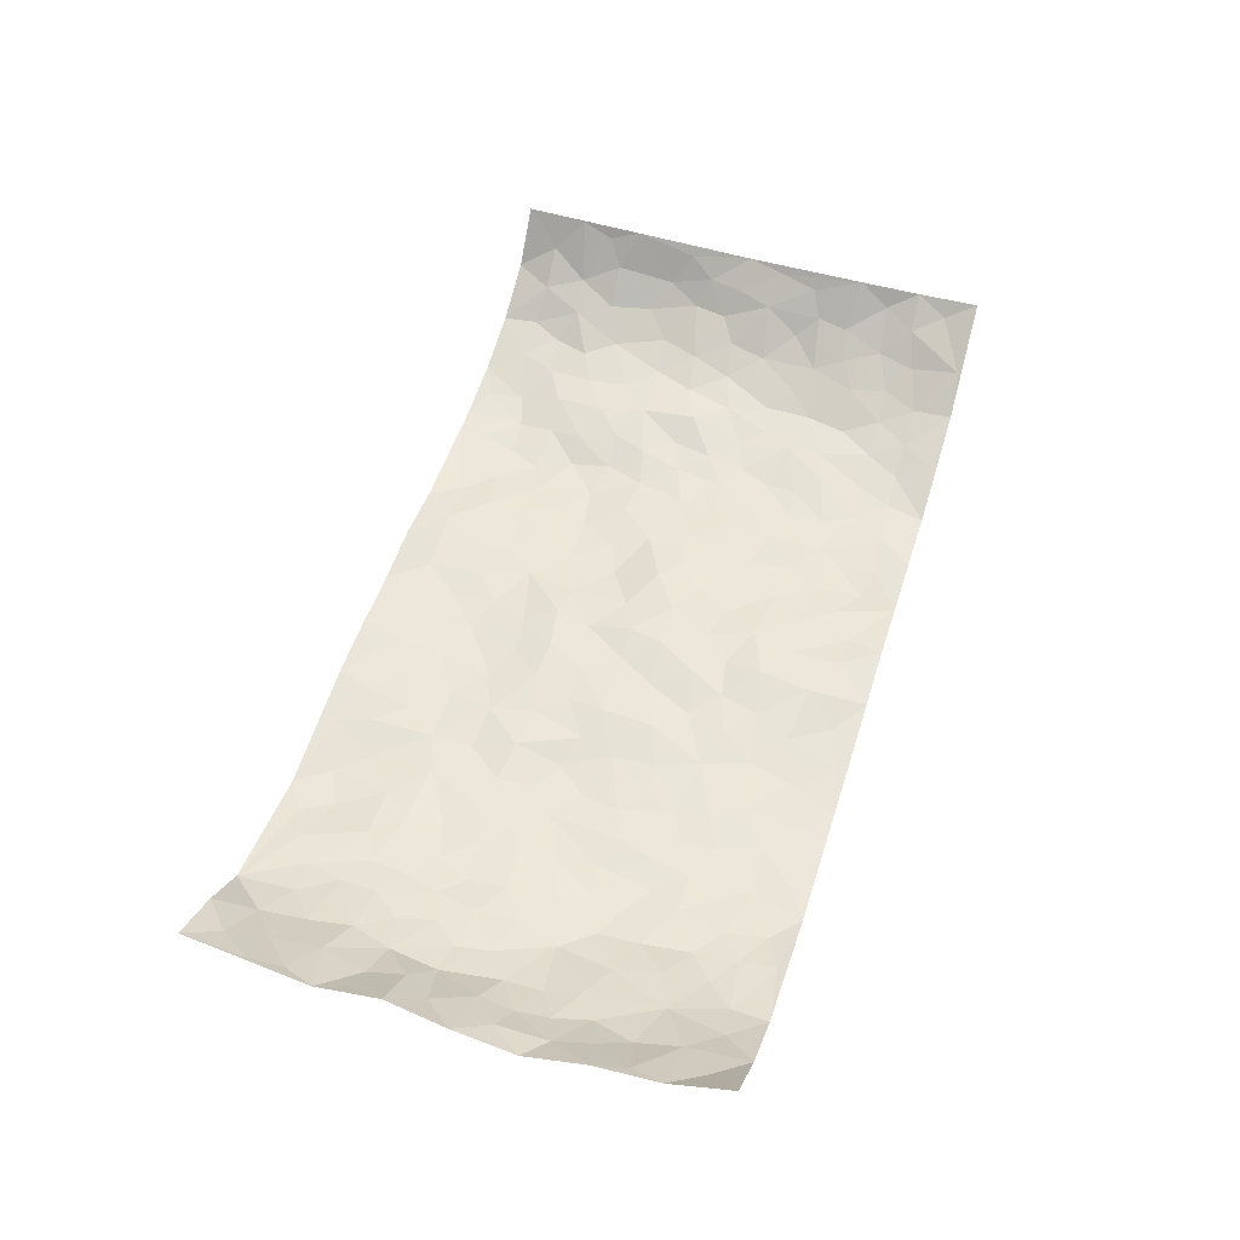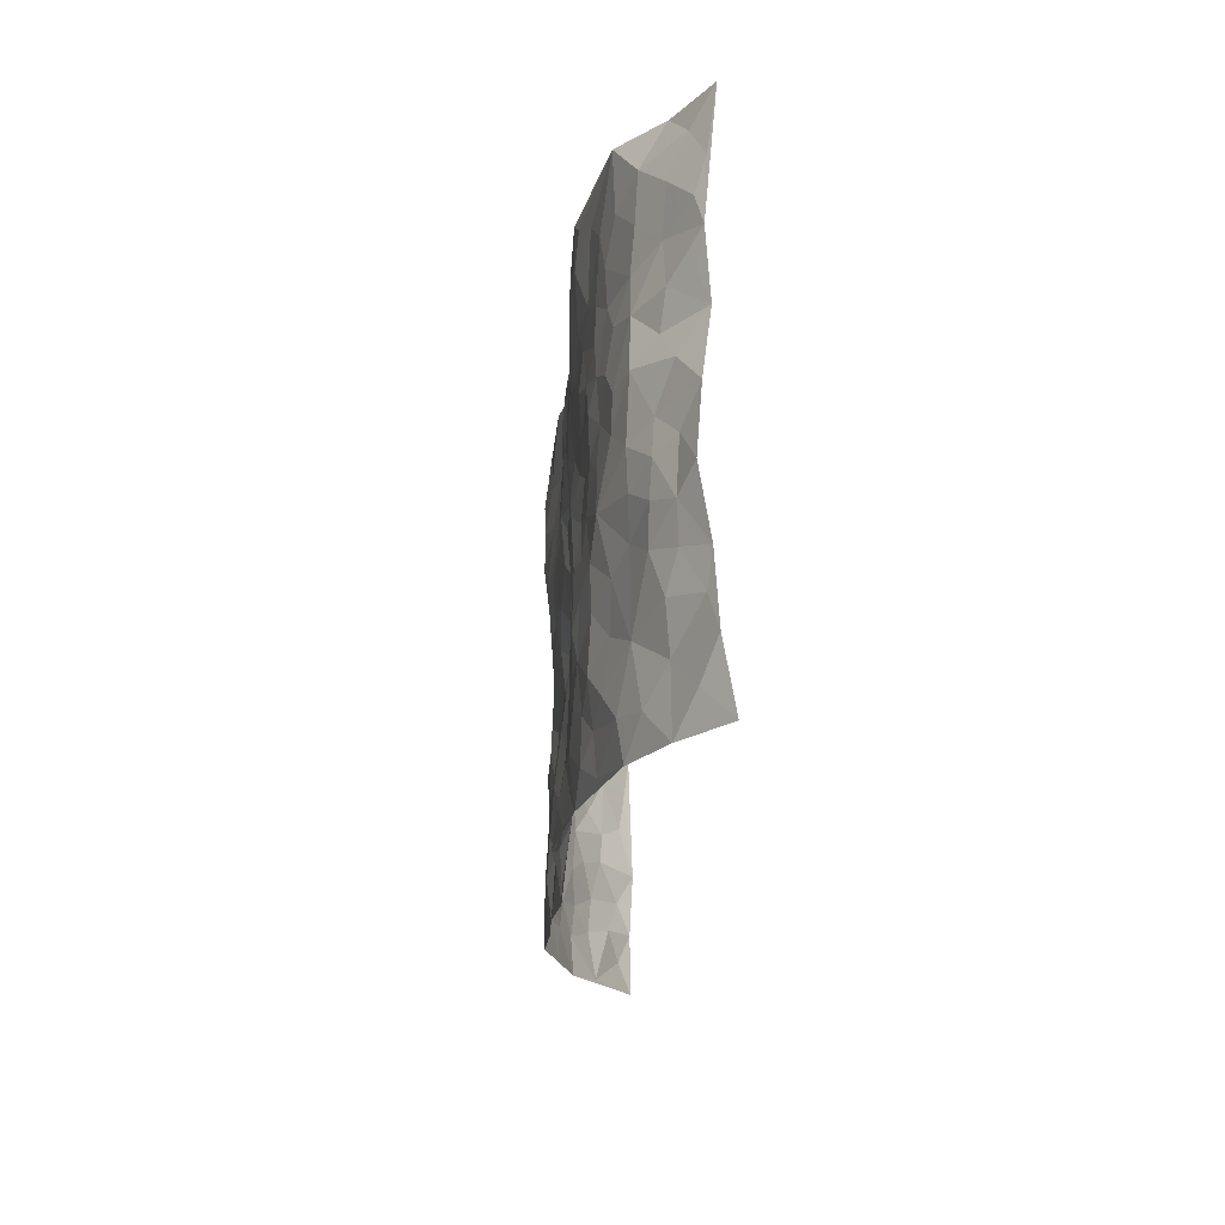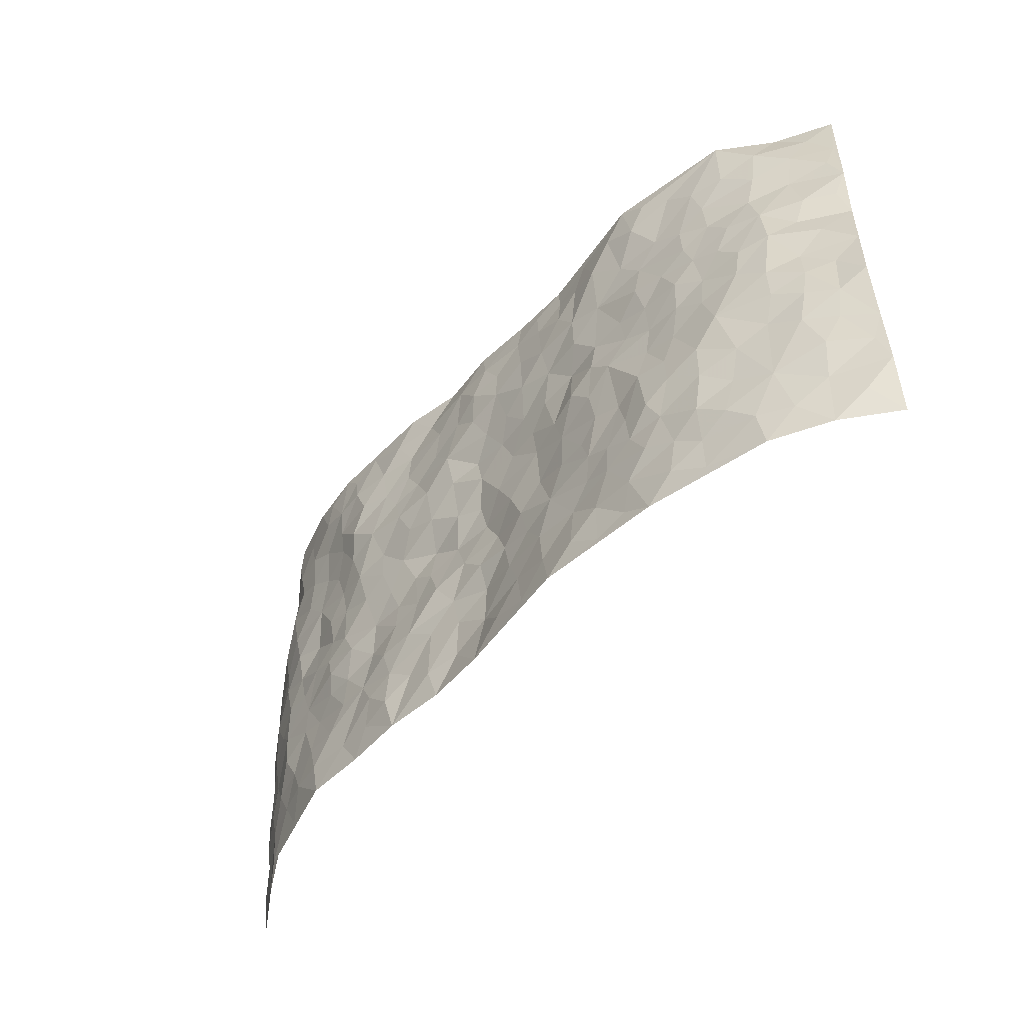
<metadata>
{"format":"obj","ext":"obj","renderer":"f3d","projection":"perspective","resolution":1024,"background":"white","views":[{"elev":53.6,"azim":-72.5,"up":"+Z"},{"elev":-20.3,"azim":-93.5,"up":"+Y"},{"elev":-50.4,"azim":-130.0,"up":"+Y"}]}
</metadata>
<code>
v -0.932 0.008267 0.1677
v -0.9354 0.9962 0.1532
v 0.9399 0.005871 0.151
v 0.9204 0.9972 0.1664
v -0.7943 0.3923 0.02944
v -0.9511 0.5014 0.1232
v -0.8502 0.3582 0.05601
v 0.0007043 0.002312 -0.0303
v -0.9473 0.2549 0.1353
v -0.906 0.3394 0.08975
v -0.7311 0.00173 0.02707
v -0.9455 0.1304 0.144
v -0.7092 0.2919 0.01083
v -0.8385 0.003832 0.08657
v -0.8326 0.2889 0.05533
v -0.4912 0.001058 -0.03099
v -0.9289 0.1921 0.128
v -0.294 0.1668 -0.03248
v -0.7719 0.3221 0.03308
v -0.8453 0.1223 0.08429
v -0.8973 0.06695 0.1185
v -0.788 0.06515 0.04913
v -0.6738 0.1259 -0.002399
v -0.7228 0.07443 0.01679
v -0.8607 0.2085 0.07627
v -0.8912 0.2723 0.09363
v -0.7638 0.1772 0.03553
v -0.6903 0.2087 0.009665
v -0.8521 0.489 0.06347
v -0.9575 0.3776 0.1134
v -0.7334 0.9978 0.01079
v -0.5388 0.2215 -0.03017
v 0.2608 0.1583 -0.04283
v -0.9496 0.7483 0.1298
v -0.3679 0.3926 -0.03233
v -0.7762 0.753 0.03462
v -0.7924 0.8312 0.04088
v -0.5835 0.441 -0.01978
v -0.6016 0.6048 -0.01885
v -0.4906 0.9971 -0.03708
v -0.9271 0.6865 0.1204
v -0.6623 0.5618 -0.003807
v -0.3902 0.753 -0.03018
v -0.5119 0.2789 -0.03809
v -0.4615 0.2244 -0.03574
v -0.4974 0.1613 -0.03526
v -0.4484 0.6357 -0.02545
v -0.3667 0.5591 -0.03551
v 0.168 0.4745 -0.007324
v -0.3348 0.2206 -0.03131
v -0.2098 0.6102 -0.02304
v -0.375 0.628 -0.0287
v -0.3028 0.05877 -0.05029
v -0.6271 0.7101 -0.01008
v -0.3964 0.1937 -0.03612
v -0.8551 0.6184 0.07236
v -0.03746 0.3478 -0.005988
v 0.05787 0.3405 -0.01669
v 0.2999 0.4511 -0.02498
v -0.09405 0.5513 -0.01356
v -0.1645 0.5557 -0.01862
v 0.09352 0.6298 -0.0257
v -0.6353 0.3447 -0.01684
v -0.7492 0.5739 0.01006
v -0.9245 0.8091 0.118
v -0.5616 0.1282 -0.02402
v -0.3681 0.01258 -0.04354
v -0.7935 0.466 0.02679
v -0.6196 0.1709 -0.01924
v -0.6134 0.01767 -0.004477
v -0.2449 0.003363 -0.05688
v -0.6163 0.08734 -0.009985
v -0.5484 0.05216 -0.02625
v -0.4323 0.03705 -0.03436
v -0.4529 0.1033 -0.03865
v -0.8748 0.686 0.0805
v -0.9361 0.8724 0.1364
v -0.7375 0.5087 0.008482
v 0.002164 0.9975 -0.02002
v -0.7986 0.6762 0.03341
v -0.5643 0.3137 -0.02868
v -0.5138 0.4599 -0.02451
v 0.007859 0.5712 -0.01504
v -0.04826 0.4827 -0.01333
v 0.004098 0.4198 -0.001207
v -0.1236 0.1282 -0.02693
v -0.5699 0.6694 -0.02018
v -0.895 0.5635 0.0913
v -0.7303 0.6913 0.01235
v -0.4508 0.2962 -0.03356
v -0.6331 0.2659 -0.01462
v -0.5017 0.6876 -0.0289
v -0.1728 0.4847 -0.01552
v -0.2621 0.4353 -0.02636
v -0.6478 0.6486 -0.008799
v -0.01058 0.1168 -0.01458
v -0.416 0.5097 -0.03598
v -0.3441 0.2876 -0.03392
v -0.2402 0.5032 -0.02618
v -0.18 0.3814 -0.01436
v -0.9406 0.6245 0.1395
v -0.7057 0.6226 0.001695
v -0.8111 0.5806 0.03107
v -0.3635 0.1101 -0.03994
v -0.5221 0.532 -0.01949
v -0.6859 0.4047 -0.01012
v -0.129 0.3244 -0.02269
v -0.1486 0.2495 -0.02241
v -0.5184 0.6108 -0.02278
v 0.1107 0.7284 -0.03238
v -0.002617 0.2152 -0.004923
v -0.07203 0.2733 -0.01633
v 0.005668 0.2886 -0.01633
v -0.431 0.3629 -0.02881
v -0.1957 0.1842 -0.03234
v -0.656 0.4869 -0.008397
v -0.5586 0.3798 -0.02595
v -0.4941 0.3907 -0.03477
v -0.3068 0.5238 -0.0371
v -0.2587 0.3498 -0.0264
v -0.3553 0.4664 -0.03575
v -0.2261 0.2708 -0.02959
v -0.08953 0.4111 -0.01583
v -0.596 0.5303 -0.01549
v -0.091 0.1984 -0.02022
v -0.2134 0.09416 -0.04079
v -0.4002 0.2575 -0.03589
v -0.9076 0.439 0.09457
v -0.8584 0.4215 0.05961
v 0.09388 0.4226 -0.00641
v 0.2094 0.2389 -0.03745
v 0.08398 0.5163 -0.01554
v 0.02076 0.4883 -0.004249
v 0.1675 0.3938 -0.01954
v 0.7879 0.4975 0.03158
v 0.222 0.4343 -0.01823
v 0.2681 0.314 -0.03046
v 0.1619 0.5663 -0.02884
v 0.1244 0.9954 -0.01028
v -0.2928 0.6186 -0.02146
v 0.4275 0.8801 -0.05314
v 0.493 0.9987 -0.04023
v -0.2133 0.7802 -0.03329
v -0.05666 0.8638 -0.02881
v -0.3224 0.348 -0.03018
v -0.4593 0.565 -0.02439
v -0.07309 0.05377 -0.03671
v -0.1575 0.0234 -0.04664
v 0.1234 0.002824 -0.02575
v 0.01513 0.8596 -0.03632
v -0.01476 0.6992 -0.02147
v 0.4242 0.1969 -0.04005
v 0.3435 0.2897 -0.02963
v 0.5935 0.5265 -0.006926
v 0.5284 0.5466 -0.02532
v 0.4583 0.1356 -0.04336
v 0.5255 0.228 -0.02875
v 0.4167 0.3619 -0.03707
v 0.02495 0.6408 -0.01185
v -0.05772 0.6273 -0.01232
v -0.1451 0.7288 -0.03034
v -0.08479 0.6924 -0.02369
v -0.0586 0.7907 -0.03184
v -0.1352 0.6327 -0.0182
v 0.02255 0.7739 -0.03189
v 0.2454 0.9972 -0.03399
v -0.01706 0.9265 -0.03066
v -0.2688 0.8451 -0.03176
v -0.1989 0.8793 -0.02736
v -0.3153 0.7795 -0.0345
v -0.2459 0.9956 -0.007027
v -0.2274 0.6952 -0.02679
v -0.3172 0.6986 -0.03412
v -0.1386 0.829 -0.02873
v -0.1215 0.9968 -0.01039
v 0.221 0.7446 -0.02771
v 0.1756 0.6664 -0.03468
v 0.3297 0.5948 -0.03251
v 0.2633 0.5232 -0.02491
v 0.2685 0.6649 -0.04065
v 0.4282 0.7434 -0.05211
v 0.3587 0.6818 -0.04725
v 0.2892 0.7319 -0.03556
v 0.07035 0.9281 -0.02979
v 0.08059 0.8222 -0.02963
v 0.1475 0.8567 -0.02785
v 0.2534 0.8719 -0.02635
v 0.325 0.7925 -0.03911
v 0.2342 0.5949 -0.03339
v -0.8642 0.8669 0.08235
v -0.6812 0.8165 0.002527
v -0.852 0.7743 0.0778
v -0.828 0.9948 0.09111
v -0.891 0.938 0.1146
v -0.8027 0.9211 0.04565
v -0.7311 0.8852 0.01558
v -0.6059 0.9289 -0.0158
v -0.6621 0.8856 -0.004478
v -0.6856 0.7457 0.006212
v -0.5605 0.8141 -0.01794
v -0.6216 0.7811 -0.008587
v -0.513 0.8998 -0.03693
v -0.3917 0.877 -0.04089
v -0.5471 0.9594 -0.03199
v -0.4652 0.8154 -0.02917
v -0.4438 0.9351 -0.0408
v -0.3466 0.9705 -0.02192
v -0.5119 0.7599 -0.02228
v -0.3209 0.8995 -0.02714
v -0.2592 0.9282 -0.01606
v 0.1587 0.7838 -0.02794
v 0.2578 0.8029 -0.02928
v 0.1906 0.9314 -0.02075
v 0.3957 0.8117 -0.05213
v 0.3397 0.8803 -0.04194
v 0.3836 0.9822 -0.03867
v 0.2899 0.9366 -0.03917
v 0.4445 0.9482 -0.04491
v 0.3833 0.493 -0.03244
v 0.3283 0.5287 -0.03048
v 0.4865 0.6039 -0.02565
v 0.4356 0.6635 -0.04165
v 0.4092 0.5872 -0.03761
v 0.3547 0.1904 -0.04114
v 0.4849 0.3352 -0.0398
v 0.4626 0.5222 -0.02929
v 0.3497 0.3879 -0.02389
v -0.1233 0.9139 -0.02354
v -0.1835 0.9565 -0.01759
v 0.3215 0.1337 -0.04599
v 0.6113 0.01495 -0.01175
v 0.2024 0.334 -0.02451
v 0.2735 0.3849 -0.02197
v 0.5868 0.2482 -0.02329
v 0.7347 0.9983 0.008108
v 0.9292 0.2532 0.1552
v 0.4952 0.8122 -0.04079
v 0.7202 0.488 0.001405
v 0.4908 0.747 -0.03491
v 0.9349 0.5003 0.1474
v 0.6724 0.2945 -0.01449
v 0.5122 0.468 -0.02422
v 0.7737 0.3115 0.02713
v 0.5648 0.4163 -0.02597
v 0.4917 0.002474 -0.04268
v 0.0914 0.2528 -0.01601
v 0.5083 0.07752 -0.04308
v 0.135 0.3201 -0.0277
v 0.419 0.2673 -0.03815
v 0.8532 0.2664 0.08229
v 0.6443 0.4622 -0.01172
v 0.5807 0.08224 -0.02994
v 0.4521 0.426 -0.03357
v 0.6109 0.3724 -0.02063
v 0.2882 0.2336 -0.04198
v 0.4813 0.2722 -0.0359
v 0.2644 0.07911 -0.04729
v 0.3681 0.002786 -0.03668
v 0.2452 0.002883 -0.03914
v 0.202 0.1153 -0.03309
v 0.06843 0.1701 -0.01821
v 0.1456 0.1905 -0.02805
v 0.6151 0.1476 -0.02158
v 0.7754 0.4235 0.02183
v 0.744 0.2214 0.02037
v 0.6514 0.0807 -0.008423
v 0.673 0.3854 -0.01459
v 0.7186 0.3398 0.002897
v 0.8642 0.3272 0.08716
v 0.746 0.5683 0.01224
v 0.6926 0.1456 -0.001052
v 0.7595 0.1503 0.02558
v 0.8301 0.3681 0.05562
v 0.9067 0.351 0.1252
v 0.863 0.4391 0.08838
v 0.5853 0.3136 -0.02301
v 0.8096 0.1069 0.05526
v 0.333 0.06405 -0.04195
v 0.4128 0.0695 -0.03934
v 0.07165 0.07796 -0.0188
v 0.1425 0.07305 -0.03332
v 0.9223 0.7475 0.1625
v 0.7289 0.07958 0.01727
v 0.659 0.2159 -0.01861
v 0.9214 0.4257 0.1364
v 0.8799 0.5093 0.1007
v 0.7991 0.2511 0.04552
v 0.5361 0.1489 -0.03633
v 0.7299 0.00197 0.02267
v 0.5064 0.3945 -0.03356
v 0.9102 0.06701 0.123
v 0.9372 0.1297 0.1492
v 0.8272 0.1814 0.06226
v 0.8733 0.1271 0.1008
v 0.812 0.01103 0.07188
v 0.9069 0.1913 0.12
v 0.6692 0.5562 -0.01
v 0.6954 0.6333 -0.006827
v 0.5881 0.6362 -0.01534
v 0.8202 0.6916 0.0475
v 0.6344 0.7716 -0.01462
v 0.9141 0.6242 0.1387
v 0.7691 0.6422 0.0167
v 0.8456 0.5954 0.062
v 0.7358 0.7439 0.005689
v 0.8372 0.5307 0.05758
v 0.8879 0.5741 0.1065
v 0.8724 0.6594 0.08879
v 0.6432 0.6927 -0.01299
v 0.5678 0.7243 -0.01869
v 0.5123 0.6747 -0.02609
v 0.8393 0.8517 0.06939
v 0.7153 0.8709 -0.002083
v 0.8052 0.7765 0.04398
v 0.8707 0.777 0.1001
v 0.7751 0.8439 0.03297
v 0.9196 0.8724 0.1621
v 0.6963 0.8025 -0.002566
v 0.908 0.8097 0.1433
v 0.7434 0.9313 0.008712
v 0.842 0.9972 0.06957
v 0.6154 0.9985 -0.02494
v 0.8089 0.9252 0.05494
v 0.8765 0.927 0.1091
v 0.6647 0.9344 -0.01211
v 0.5619 0.9016 -0.03956
v 0.4963 0.8815 -0.04762
v 0.5548 0.9702 -0.03711
v 0.5728 0.8227 -0.02377
v 0.6401 0.8607 -0.01837
f 29 6 128
f 12 21 20
f 26 10 9
f 55 45 46
f 27 19 15
f 26 9 17
f 101 6 88
f 12 1 21
f 7 15 19
f 125 86 96
f 84 123 85
f 129 29 128
f 25 27 15
f 12 20 17
f 73 75 66
f 22 14 11
f 26 17 25
f 9 12 17
f 25 15 26
f 5 129 7
f 52 146 48
f 55 18 50
f 7 19 5
f 20 27 25
f 124 82 105
f 41 76 34
f 20 14 22
f 14 20 21
f 14 21 1
f 24 22 11
f 24 27 22
f 72 66 69
f 69 32 91
f 70 24 11
f 24 23 27
f 17 20 25
f 27 20 22
f 10 15 7
f 10 26 15
f 23 28 27
f 27 13 19
f 28 23 69
f 13 27 28
f 119 121 94
f 10 7 129
f 6 30 128
f 9 10 30
f 36 192 80
f 80 102 89
f 118 81 44
f 64 103 78
f 115 126 86
f 45 32 46
f 91 63 13
f 129 68 29
f 95 87 54
f 95 54 199
f 202 40 204
f 82 97 105
f 29 88 6
f 18 55 104
f 148 126 71
f 38 82 124
f 50 18 122
f 117 82 38
f 5 19 106
f 82 117 118
f 80 64 102
f 127 45 55
f 194 77 190
f 98 35 114
f 39 124 105
f 127 50 98
f 106 19 13
f 66 75 46
f 39 95 42
f 63 117 38
f 95 89 102
f 101 56 76
f 51 140 99
f 18 53 126
f 62 83 132
f 45 127 90
f 112 113 57
f 103 29 68
f 130 85 58
f 109 39 105
f 35 94 121
f 113 246 58
f 151 165 163
f 120 100 94
f 114 127 98
f 192 190 65
f 95 39 87
f 36 191 37
f 67 104 74
f 56 101 88
f 13 63 106
f 192 34 76
f 268 241 243
f 108 115 125
f 93 84 60
f 133 84 85
f 156 288 157
f 101 76 41
f 80 103 64
f 105 97 146
f 99 61 51
f 92 109 47
f 125 96 111
f 158 227 153
f 75 104 55
f 69 66 32
f 81 91 32
f 106 78 68
f 42 64 78
f 77 34 65
f 24 70 72
f 75 73 16
f 16 71 67
f 2 34 77
f 13 28 91
f 103 56 88
f 56 80 76
f 72 69 23
f 11 16 70
f 16 73 70
f 16 67 74
f 115 18 126
f 24 72 23
f 73 72 70
f 16 74 75
f 72 73 66
f 32 45 44
f 84 83 60
f 66 46 32
f 78 106 116
f 117 63 81
f 67 53 104
f 103 68 78
f 69 91 28
f 36 80 89
f 106 38 116
f 106 68 5
f 81 118 117
f 62 132 138
f 32 44 81
f 53 67 71
f 57 58 85
f 123 100 107
f 93 60 61
f 33 230 224
f 8 96 147
f 132 133 130
f 140 48 119
f 93 100 123
f 122 98 50
f 164 60 160
f 53 71 126
f 125 112 108
f 193 194 195
f 75 55 46
f 63 91 81
f 56 103 80
f 196 198 31
f 18 104 53
f 121 48 97
f 38 106 63
f 118 97 82
f 97 35 121
f 51 172 140
f 130 134 49
f 87 39 109
f 288 252 263
f 97 114 35
f 47 43 92
f 57 113 58
f 248 130 58
f 34 101 41
f 114 90 127
f 116 124 42
f 145 94 35
f 118 114 97
f 167 79 175
f 98 145 35
f 85 123 57
f 43 47 52
f 199 36 89
f 42 78 116
f 159 83 62
f 88 29 103
f 74 104 75
f 118 44 90
f 173 140 172
f 42 95 102
f 190 192 37
f 65 190 77
f 89 95 199
f 125 111 112
f 92 87 109
f 18 115 122
f 177 180 176
f 112 57 107
f 109 105 146
f 93 94 100
f 285 286 275
f 96 86 147
f 137 232 131
f 57 123 107
f 87 92 208
f 49 134 136
f 132 130 49
f 161 164 162
f 50 127 55
f 122 108 107
f 122 107 100
f 48 140 52
f 118 90 114
f 99 119 94
f 123 84 93
f 36 37 192
f 48 121 119
f 120 122 100
f 39 42 124
f 38 124 116
f 248 58 246
f 44 45 90
f 98 122 120
f 146 52 47
f 94 93 99
f 168 209 170
f 212 183 188
f 202 197 200
f 42 102 64
f 107 108 112
f 99 93 61
f 8 280 96
f 112 111 113
f 125 115 86
f 115 108 122
f 128 30 10
f 5 68 129
f 10 129 128
f 132 49 138
f 83 84 133
f 130 133 85
f 83 133 132
f 248 134 130
f 156 152 224
f 151 110 165
f 212 186 211
f 153 224 249
f 254 251 244
f 246 261 262
f 225 158 249
f 49 136 179
f 185 184 150
f 214 188 181
f 181 188 182
f 161 163 174
f 143 170 172
f 110 211 185
f 184 79 167
f 174 228 169
f 62 110 159
f 163 150 144
f 210 169 229
f 170 143 168
f 176 211 110
f 98 120 145
f 94 145 120
f 48 146 97
f 109 146 47
f 148 86 126
f 147 86 148
f 71 8 148
f 8 147 148
f 244 276 254
f 232 136 134
f 174 143 161
f 60 83 160
f 163 162 151
f 159 160 83
f 261 281 262
f 259 281 149
f 219 220 59
f 246 113 111
f 33 255 131
f 157 256 152
f 137 255 153
f 230 278 279
f 262 260 33
f 154 155 242
f 131 255 137
f 248 131 232
f 281 280 149
f 259 258 278
f 220 179 59
f 159 151 160
f 162 160 151
f 164 61 60
f 228 174 144
f 144 174 163
f 159 110 151
f 161 172 164
f 186 184 185
f 161 162 163
f 61 164 51
f 160 162 164
f 187 217 213
f 150 163 165
f 205 202 200
f 79 184 139
f 170 43 173
f 174 169 143
f 161 143 172
f 167 144 150
f 176 180 183
f 172 170 173
f 223 226 221
f 185 150 165
f 99 140 119
f 207 206 203
f 172 51 164
f 43 52 173
f 173 52 140
f 167 175 228
f 228 229 169
f 210 168 169
f 177 110 62
f 189 138 179
f 62 138 177
f 136 232 233
f 181 182 222
f 150 184 167
f 178 180 189
f 49 179 138
f 177 138 189
f 180 178 182
f 178 179 220
f 307 308 304
f 222 223 221
f 215 187 188
f 176 183 212
f 187 213 186
f 214 215 188
f 185 211 186
f 237 181 239
f 182 188 183
f 110 185 165
f 216 215 141
f 211 176 212
f 182 183 180
f 176 110 177
f 213 184 186
f 178 189 179
f 177 189 180
f 195 190 37
f 197 198 200
f 195 194 190
f 34 192 65
f 80 192 76
f 37 196 195
f 194 2 77
f 193 2 194
f 196 37 191
f 31 193 195
f 198 196 191
f 31 195 196
f 199 201 191
f 197 204 31
f 198 191 201
f 31 198 197
f 201 199 54
f 36 199 191
f 54 208 201
f 208 43 205
f 208 54 87
f 198 201 200
f 206 205 203
f 43 170 203
f 210 207 209
f 40 202 206
f 31 204 40
f 197 202 204
f 208 205 200
f 43 203 205
f 205 206 202
f 203 209 207
f 171 40 207
f 40 206 207
f 208 200 201
f 43 208 92
f 170 209 203
f 168 143 169
f 207 210 171
f 168 210 209
f 188 187 212
f 212 187 186
f 166 139 213
f 184 213 139
f 237 214 181
f 215 214 141
f 216 141 218
f 213 217 166
f 142 166 216
f 217 216 166
f 187 215 217
f 216 217 215
f 237 141 214
f 142 216 218
f 223 222 182
f 179 136 59
f 223 220 219
f 267 238 251
f 237 327 141
f 223 182 178
f 158 290 253
f 220 223 178
f 59 233 227
f 233 59 136
f 248 246 131
f 153 249 158
f 251 254 267
f 223 219 226
f 111 261 246
f 297 251 238
f 276 256 157
f 167 228 144
f 229 228 175
f 175 171 229
f 229 171 210
f 260 257 33
f 265 271 272
f 266 289 283
f 269 243 250
f 249 224 152
f 266 283 271
f 227 233 137
f 253 227 158
f 325 313 320
f 135 264 275
f 310 329 239
f 270 298 297
f 249 256 225
f 275 273 269
f 311 222 221
f 155 154 299
f 234 276 157
f 310 311 299
f 222 239 181
f 221 226 155
f 266 263 252
f 242 290 244
f 264 273 275
f 273 264 243
f 242 244 154
f 276 290 225
f 288 234 157
f 240 282 302
f 275 286 306
f 225 290 158
f 234 263 284
f 241 254 276
f 233 232 137
f 137 153 227
f 264 135 238
f 244 251 154
f 260 259 257
f 227 253 219
f 33 224 255
f 154 297 299
f 240 302 307
f 297 154 251
f 264 268 243
f 253 226 219
f 271 284 263
f 277 294 293
f 290 242 253
f 241 234 284
f 59 227 219
f 242 155 226
f 252 245 231
f 157 152 156
f 257 230 33
f 152 256 249
f 278 230 257
f 262 33 131
f 224 153 255
f 259 278 257
f 134 248 232
f 230 279 224
f 96 261 111
f 261 96 280
f 280 281 261
f 246 262 131
f 252 247 245
f 268 267 241
f 283 277 272
f 288 247 252
f 275 274 285
f 295 291 294
f 267 268 264
f 263 234 288
f 309 310 299
f 290 276 244
f 283 272 271
f 267 254 241
f 265 243 241
f 236 240 285
f 297 238 270
f 303 305 298
f 241 276 234
f 221 155 299
f 272 277 293
f 250 243 287
f 286 285 240
f 284 271 265
f 271 263 266
f 295 3 291
f 225 256 276
f 241 284 265
f 289 266 231
f 3 292 291
f 321 235 323
f 293 294 296
f 279 278 258
f 245 279 258
f 279 156 224
f 260 281 259
f 280 8 149
f 262 281 260
f 231 266 252
f 267 264 238
f 306 304 270
f 283 289 295
f 243 269 273
f 236 269 250
f 294 292 296
f 274 236 285
f 269 274 275
f 250 287 293
f 245 289 231
f 236 274 269
f 156 279 247
f 242 226 253
f 247 279 245
f 243 265 287
f 288 156 247
f 265 272 293
f 296 292 236
f 293 287 265
f 295 294 277
f 277 283 295
f 236 250 296
f 289 3 295
f 292 294 291
f 293 296 250
f 300 304 308
f 325 320 235
f 329 330 326
f 270 304 303
f 270 303 298
f 309 305 301
f 135 306 270
f 299 297 298
f 298 309 299
f 238 135 270
f 300 314 305
f 303 300 305
f 304 306 307
f 300 303 304
f 282 319 315
f 322 325 235
f 275 306 135
f 307 306 286
f 240 307 286
f 308 307 302
f 302 282 308
f 308 282 315
f 305 309 298
f 310 309 301
f 310 301 329
f 310 239 311
f 222 311 239
f 299 311 221
f 319 312 315
f 312 323 316
f 301 305 318
f 305 314 316
f 300 308 315
f 316 314 312
f 312 314 315
f 315 314 300
f 323 312 324
f 316 313 318
f 282 4 317
f 330 313 325
f 4 321 324
f 235 320 323
f 282 317 319
f 312 319 317
f 326 325 322
f 316 320 313
f 316 318 305
f 142 218 327
f 327 218 141
f 316 323 320
f 324 312 317
f 4 324 317
f 321 323 324
f 318 313 330
f 328 326 322
f 326 327 329
f 329 327 237
f 326 328 327
f 322 142 328
f 327 328 142
f 329 237 239
f 301 318 330
f 326 330 325
f 330 329 301

</code>
